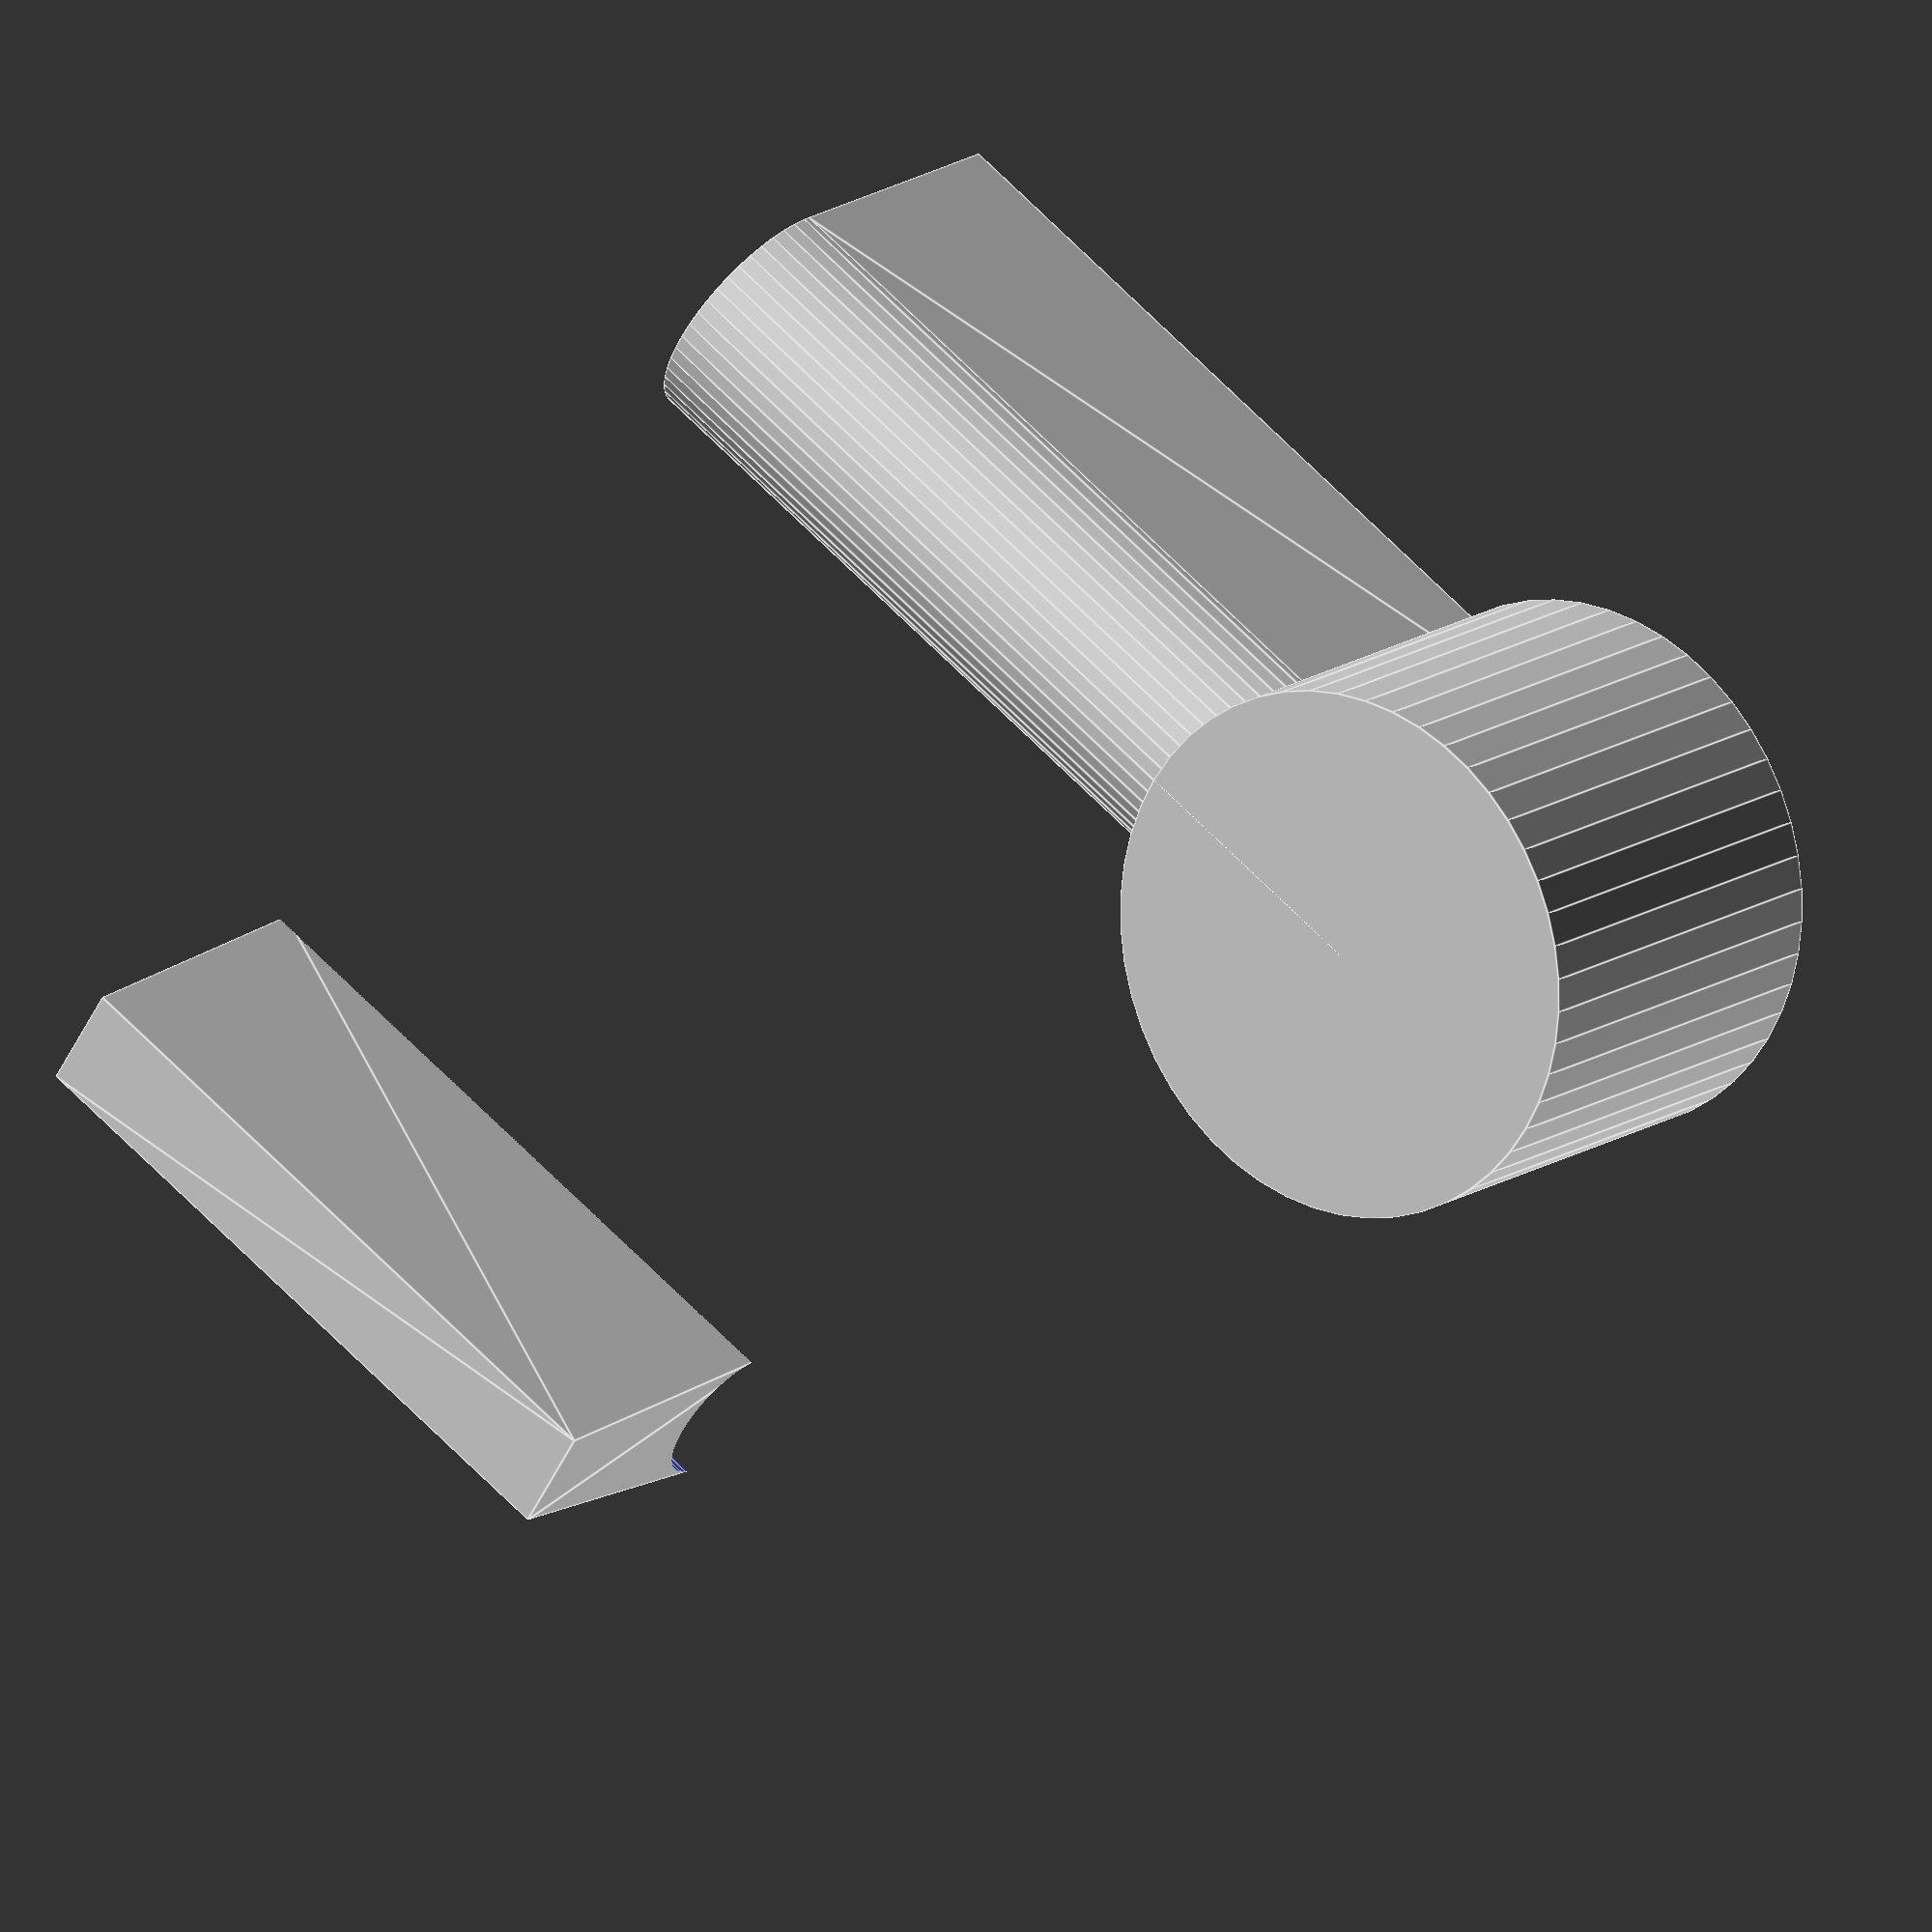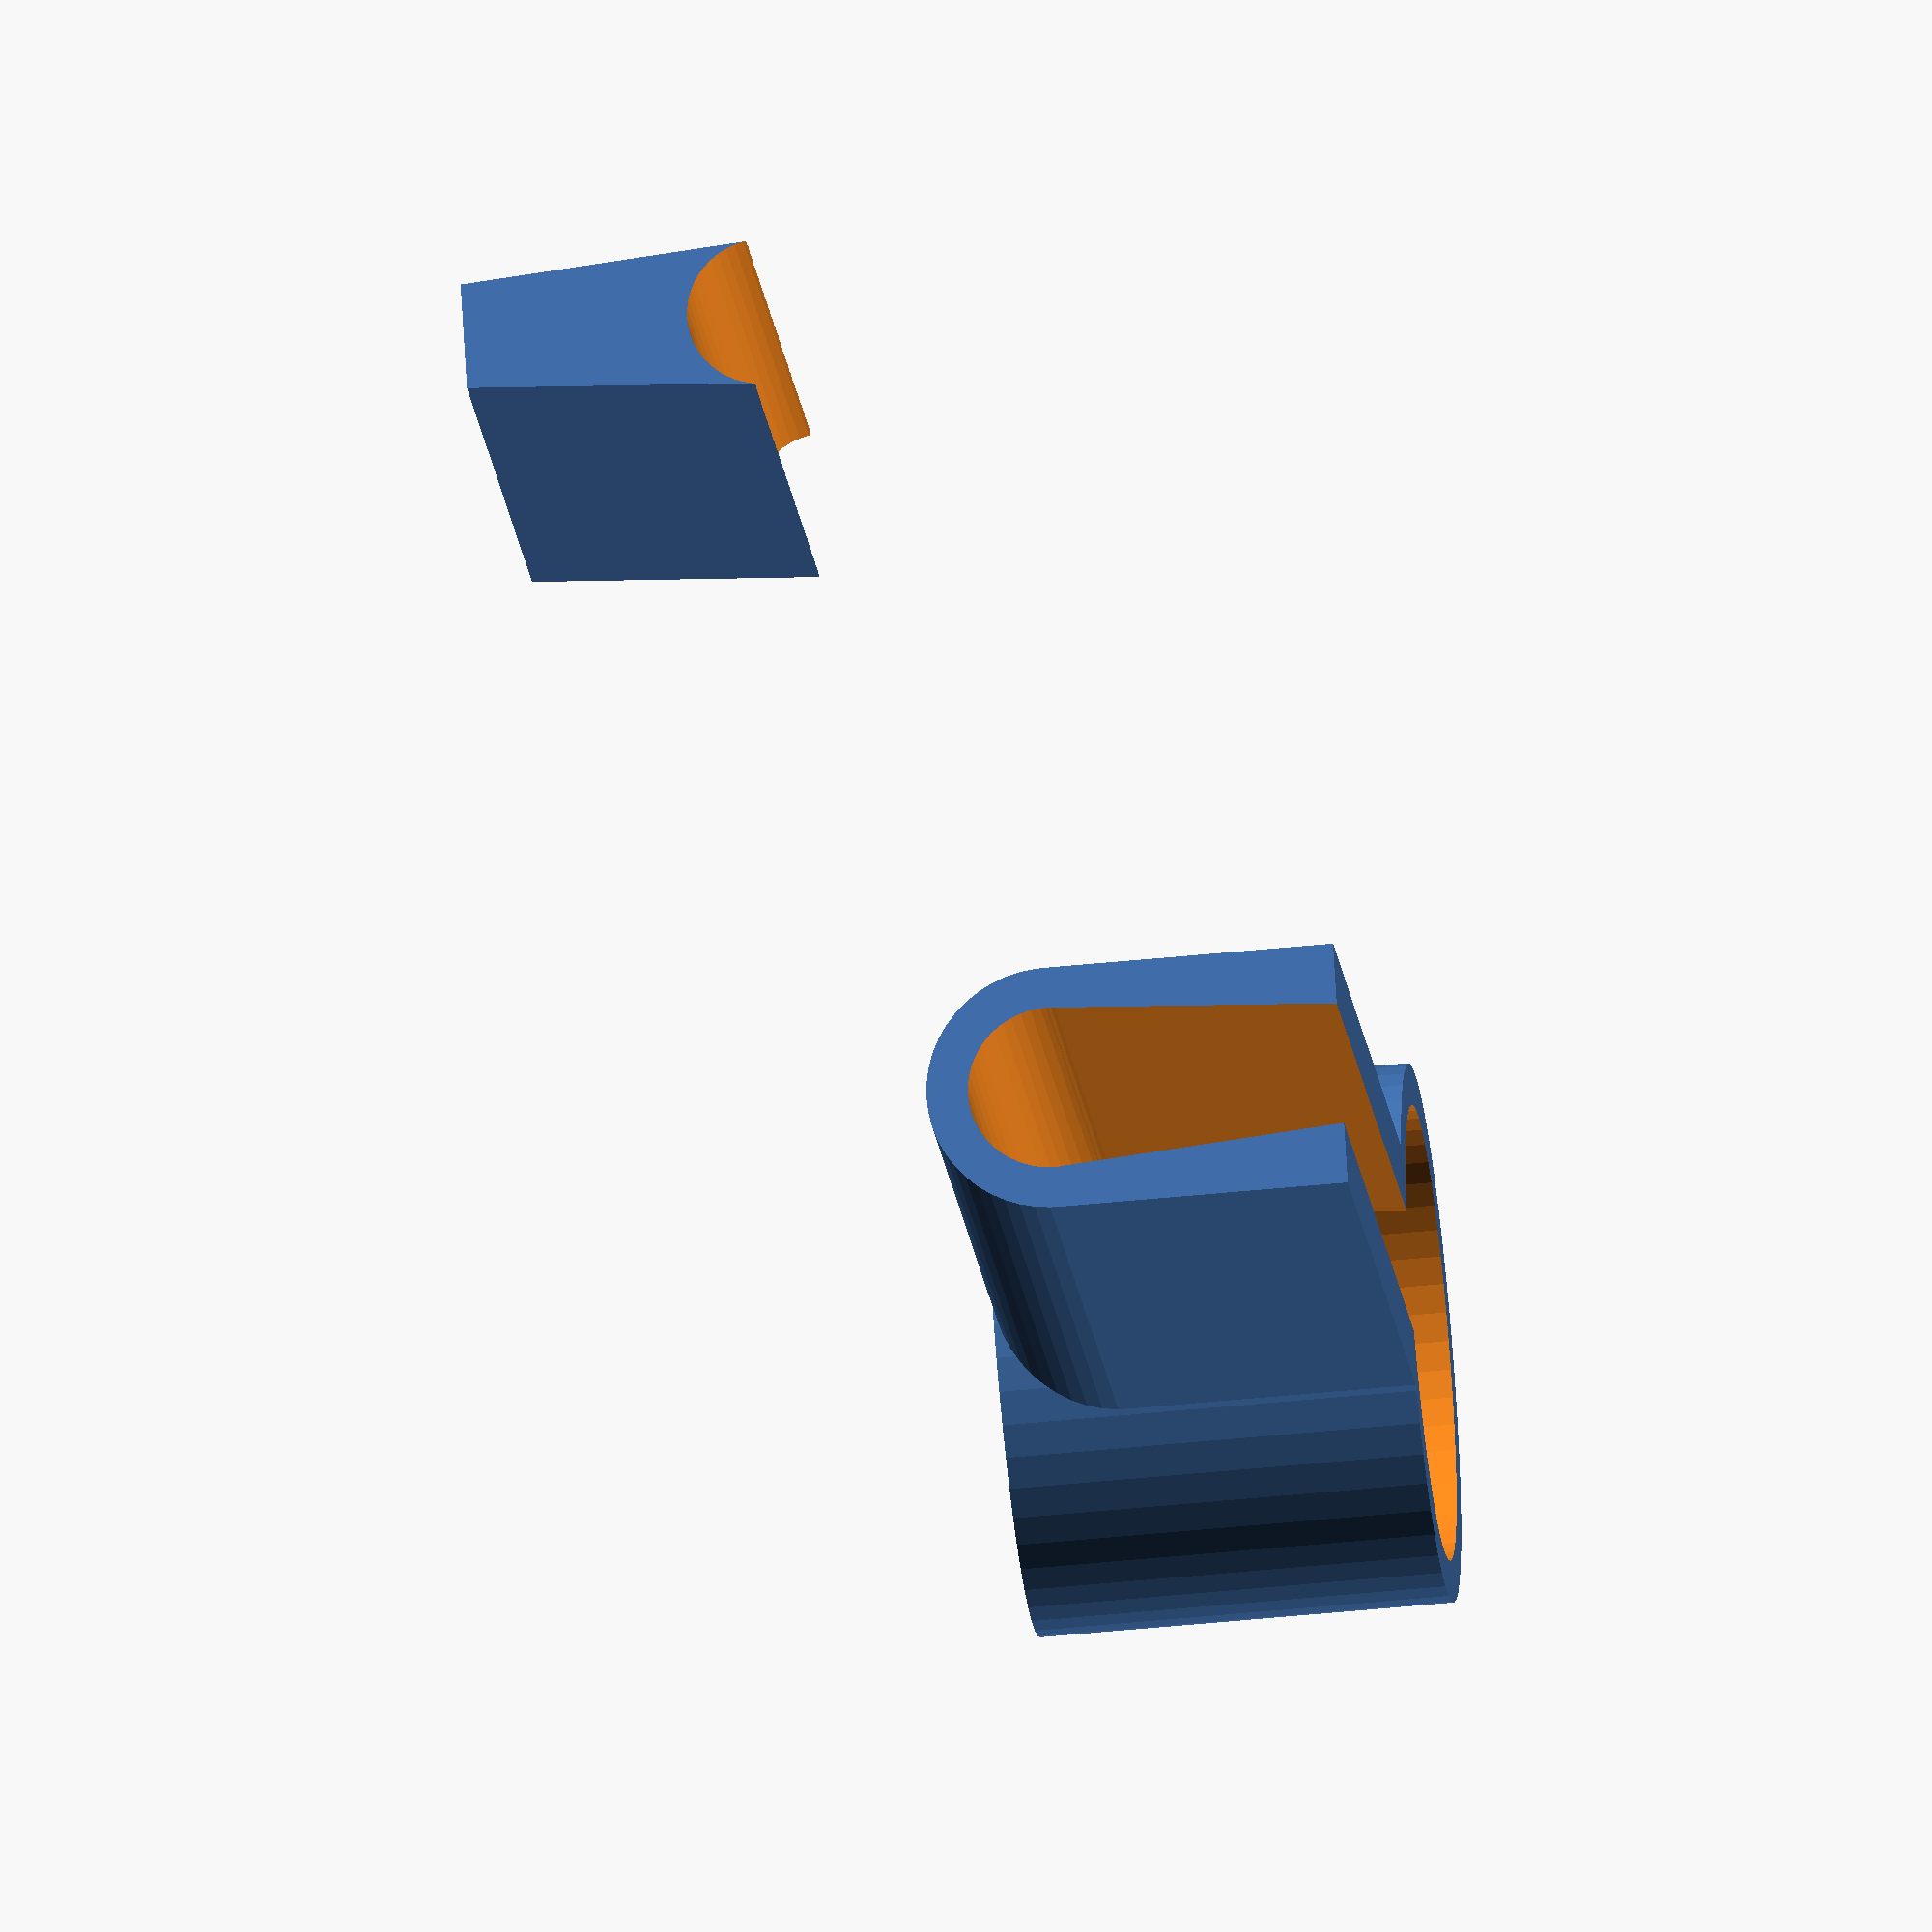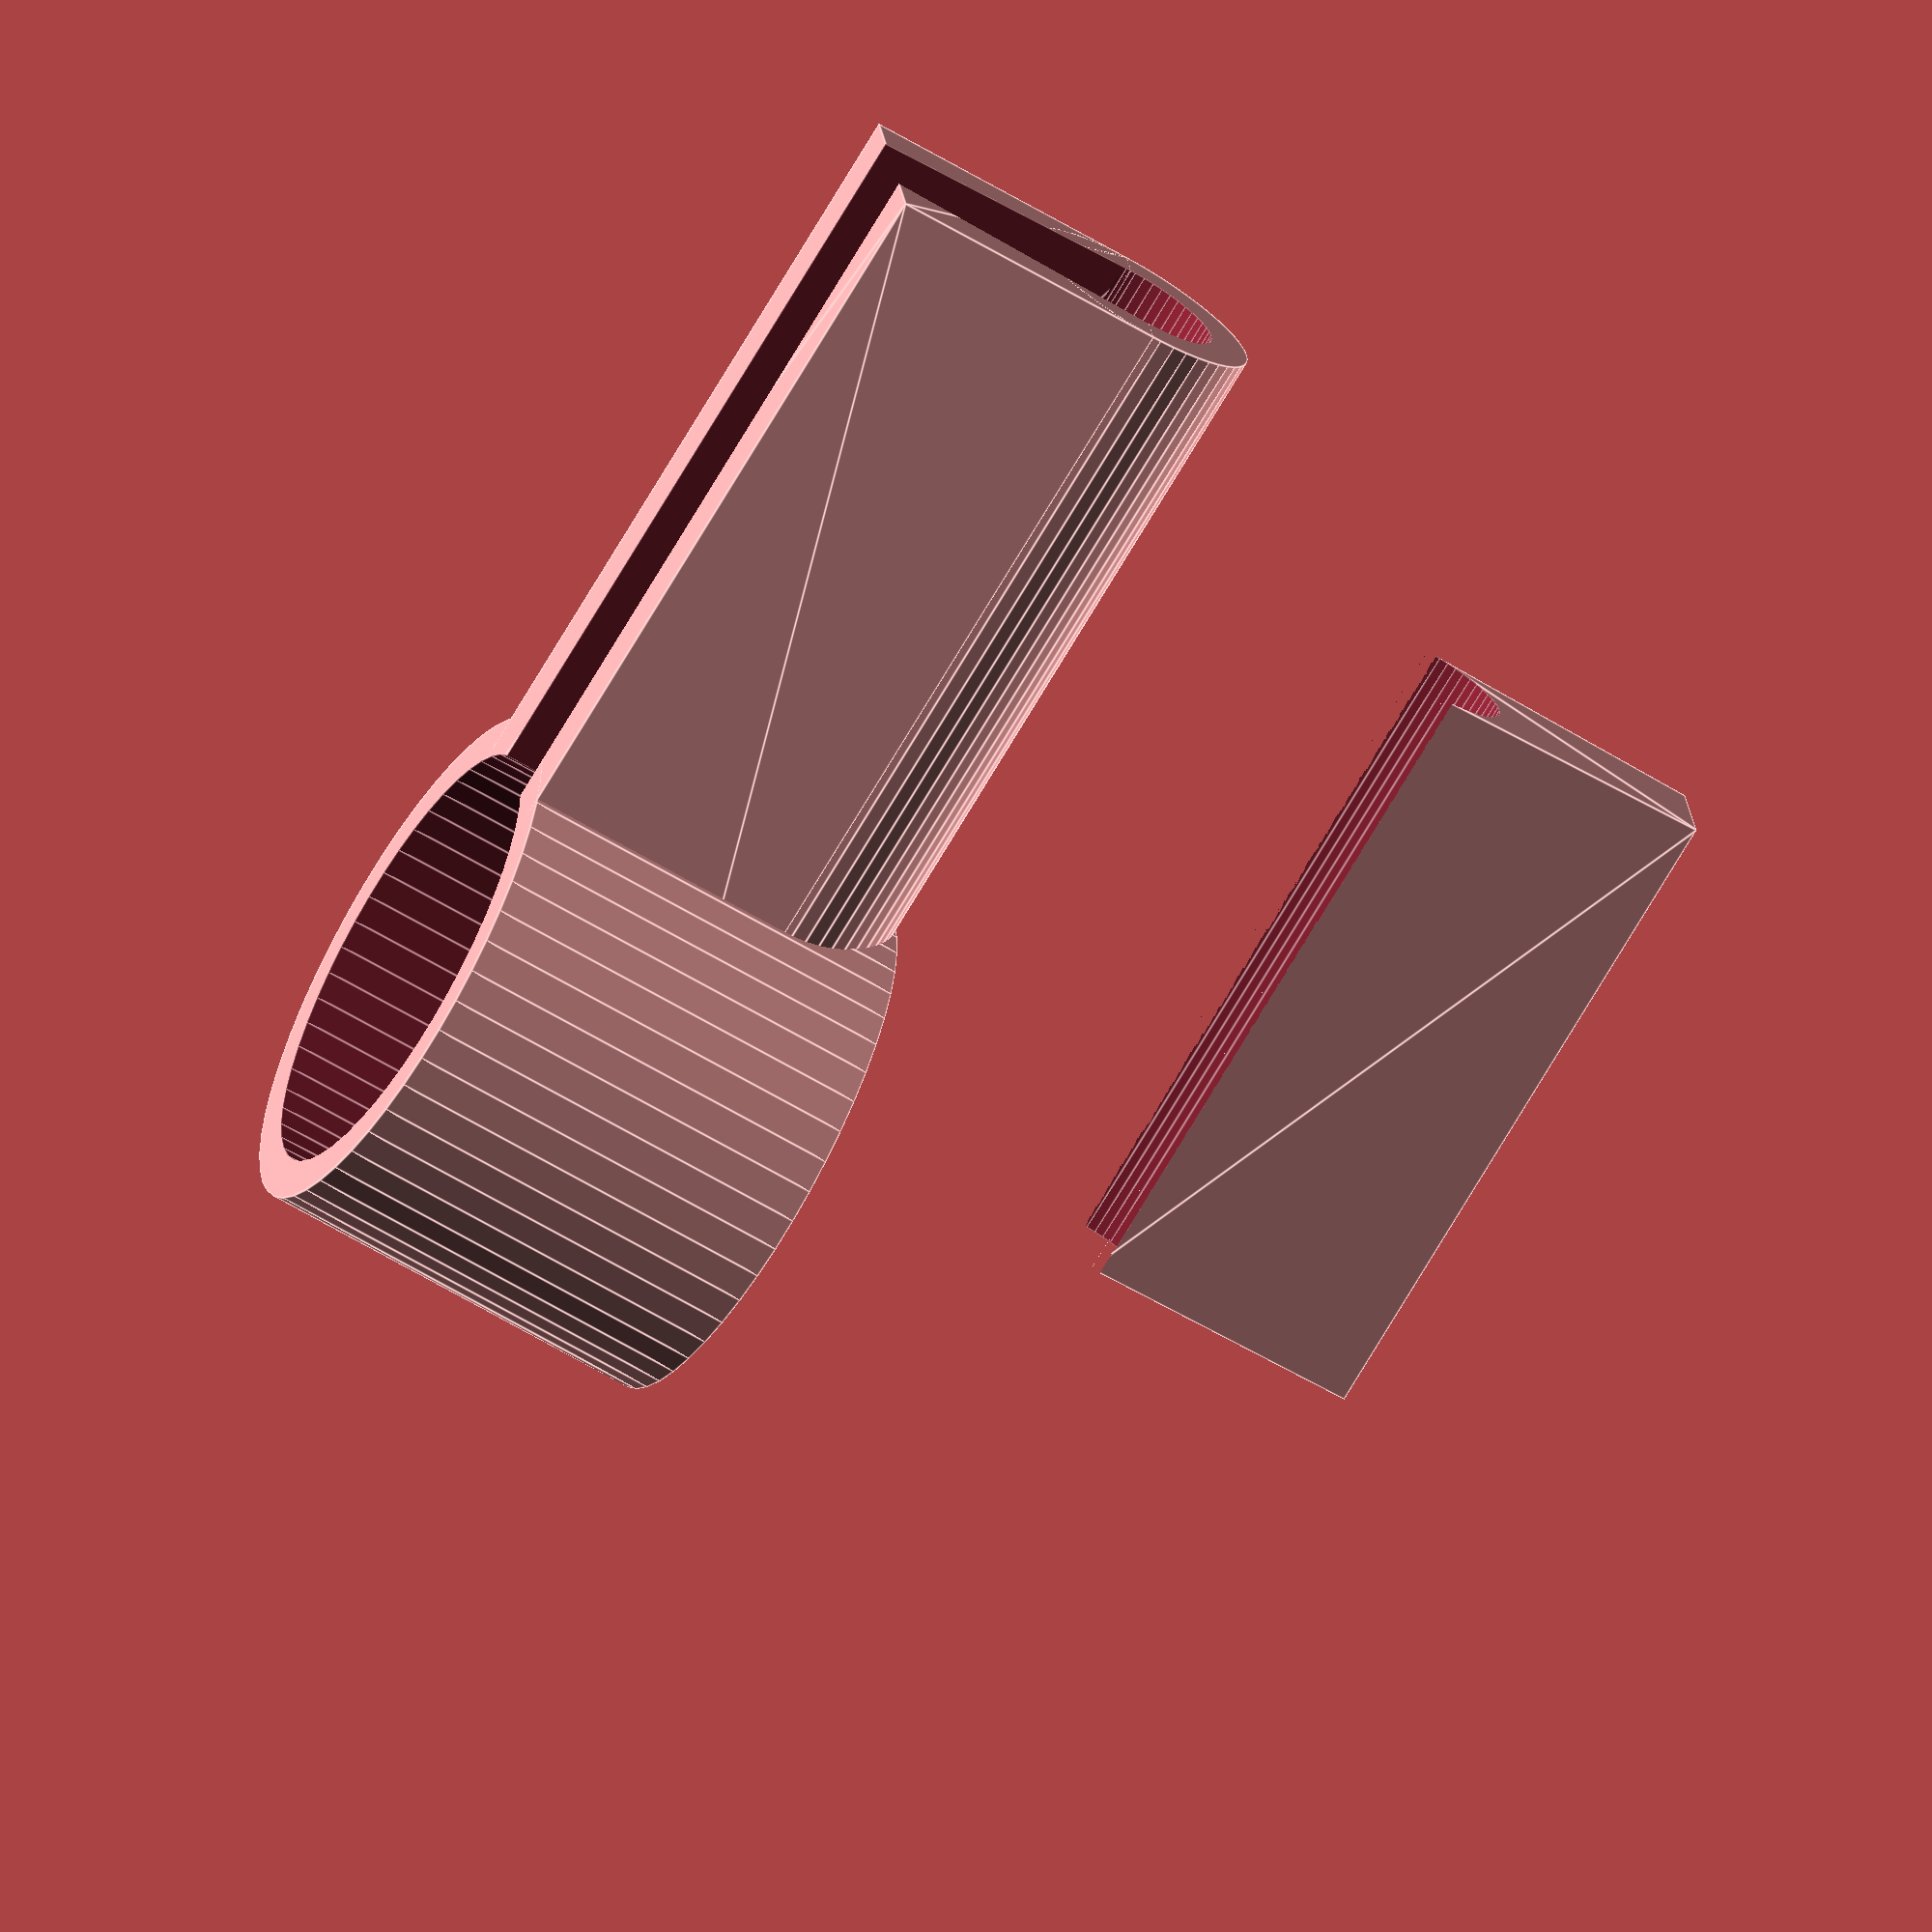
<openscad>
// This work is licensed under a Creative Commons Attribution-ShareAlike 4.0 International License (http://creativecommons.org/licenses/by-sa/4.0/)

$fn = 50;
eps = 0.01;

mic_diameter = 11;
mic_height = 9;
cable_diameter = 4;
wall_thickness = 1;

module trap(w, d1, d2, h) {
    delta = (d1 - d2)/2;
    echo("w, ", w, "d1", d1, "d2", d2, "h", h);
    polyhedron(points = [[0, 0, 0], [w, 0, 0], [w, d1, 0], [0, d1, 0], 
    [0, delta, h], [w, delta, h], [w, delta + d2, h], [0, delta + d2, h]],
    faces = [ [0,1,2,3], [4,5,1,0], [7,6,5,4], [5,6,2,1], [6,7,3,2], [7,4,0,3] ]);
}
module mic_box(h, d, w, l, w2) {
    if (w2 == undef) {
        mic_box_int(h, d, w, l, w);
    } else {
        mic_box_int(h, d, w, l, w2);
    }
}

module mic_box_int(h, d, w, l, w2) {
    echo("w", w, "w2", w2);
    union() {
        cylinder(d = d, h = h);
        translate([0, -w/2, w/2]) trap(l + d/2, d1 = w, d2 = w2, h = h - w/2);
        translate([0, 0, w/2]) rotate([0, 90, 0]) cylinder(d = w, h = l + d/2);
    }
}

module mic_box_(h, d, w, l, w2) {
    echo("w", w, "w2", w2);
    difference() {
        translate([d/2, -w/2, w/2]) trap(l, d1 = w, d2 = w2, h = h - w/2);
        translate([d/2 - eps, 0, w/2]) rotate([0, 90, 0]) cylinder(d = w + eps, h = l + 2 * eps);
    }
}

translate([0, 20, 0]) 
difference() {
    mic_box(h = mic_height + wall_thickness, d = mic_diameter + 2 * wall_thickness, l = mic_diameter * 1.5, w = cable_diameter + 2 * wall_thickness);
    translate([0, 0, wall_thickness]) mic_box(h = mic_height + eps, d = mic_diameter, l = mic_diameter * 1.5 + wall_thickness + eps, w = cable_diameter, w2 = cable_diameter - 1);
}

mirror([0, 0, 1])
translate([0, 0, wall_thickness]) 
mic_box_(h = mic_height, d = mic_diameter + 2 * wall_thickness, l = mic_diameter * 1.5, w = cable_diameter - 0.4, w2 = cable_diameter - 1- 0.4);
</openscad>
<views>
elev=164.3 azim=147.9 roll=324.2 proj=o view=edges
elev=228.4 azim=328.2 roll=263.6 proj=o view=solid
elev=241.1 azim=168.2 roll=121.6 proj=o view=edges
</views>
